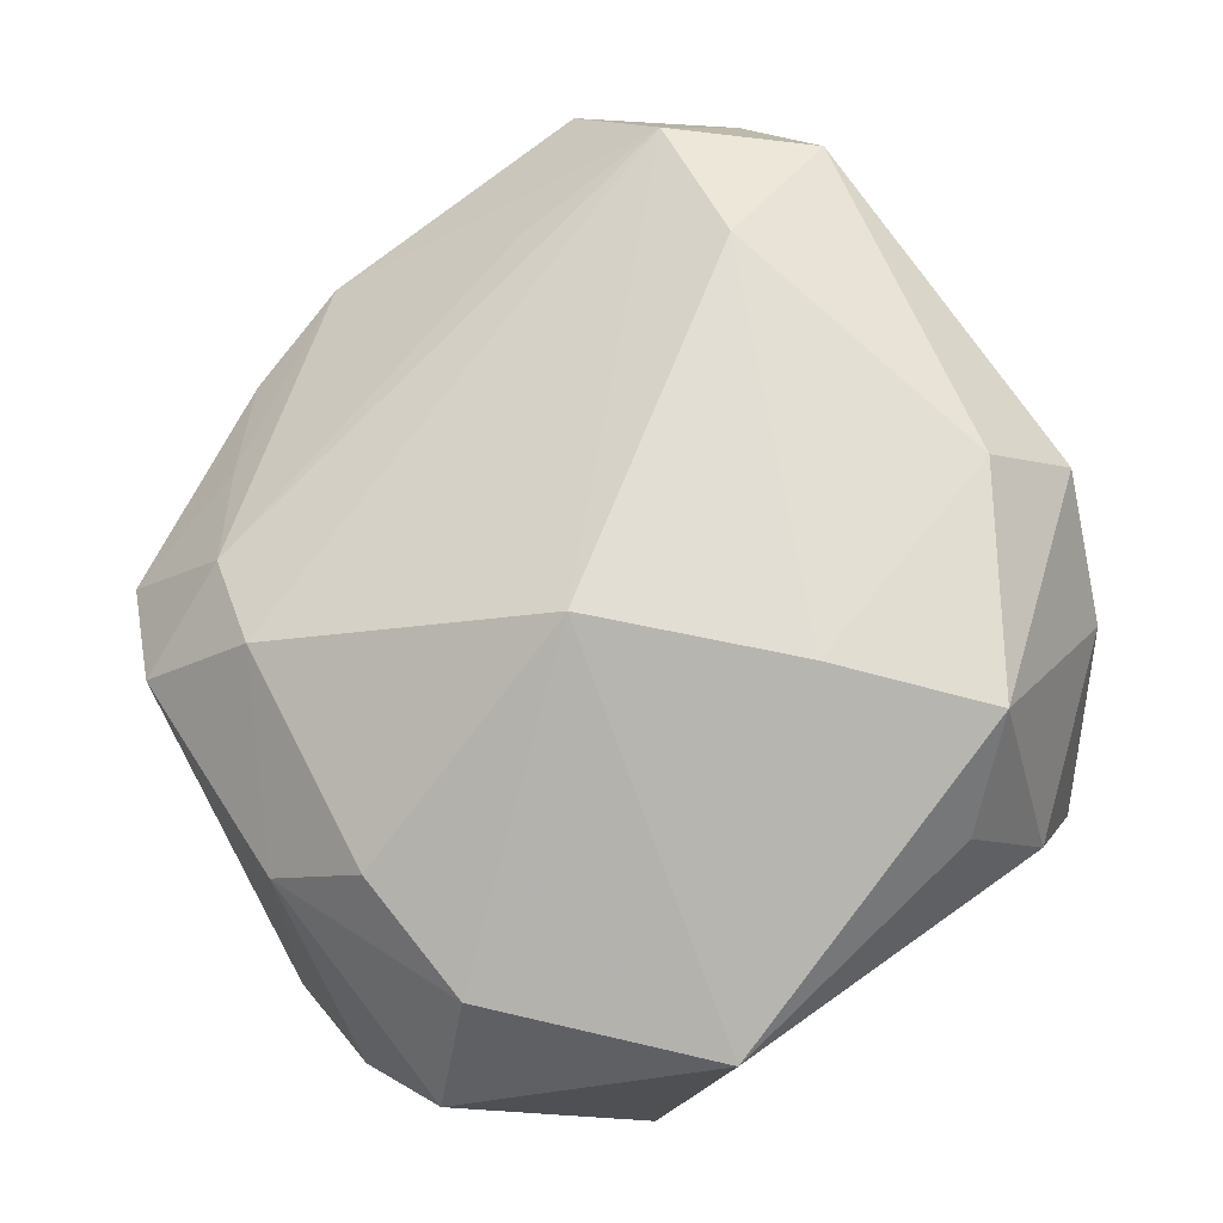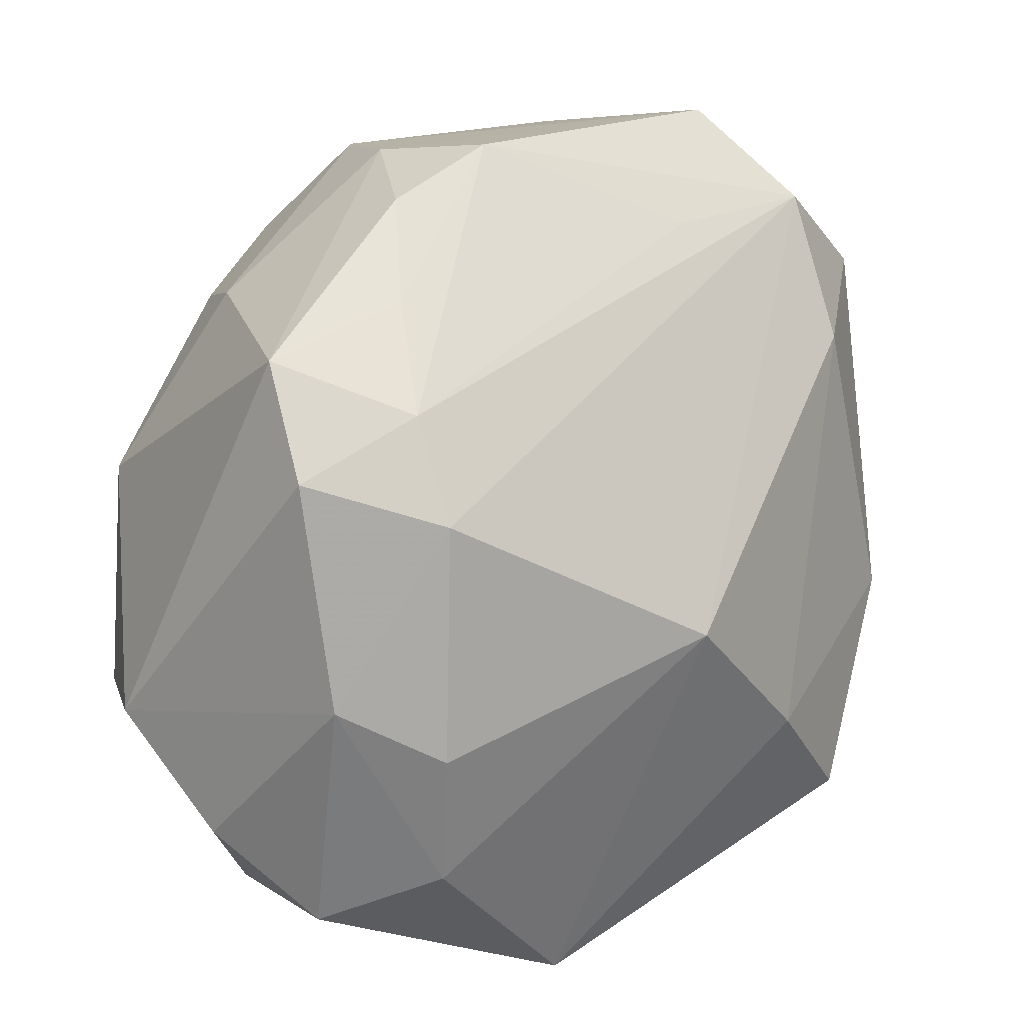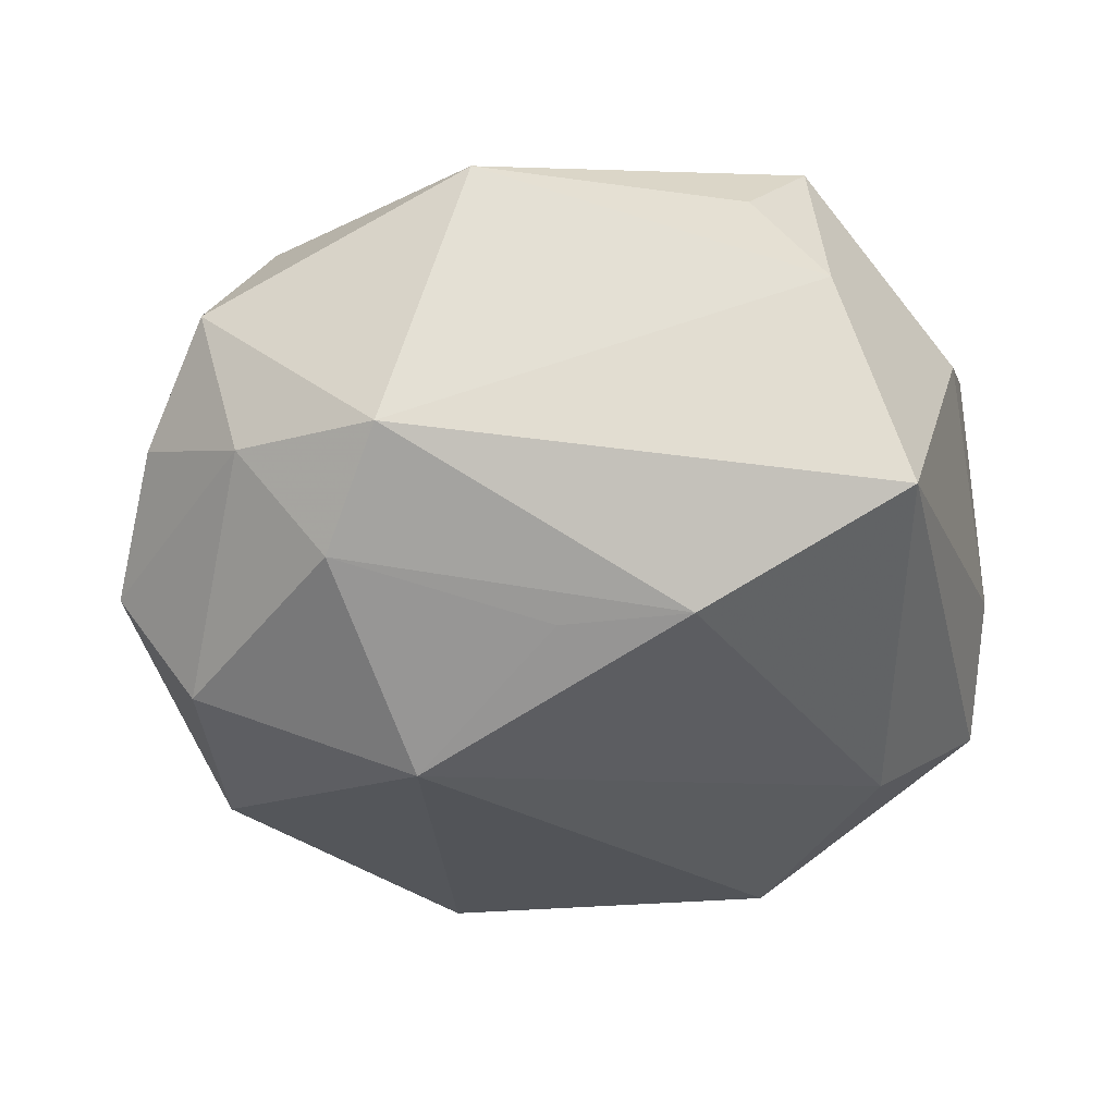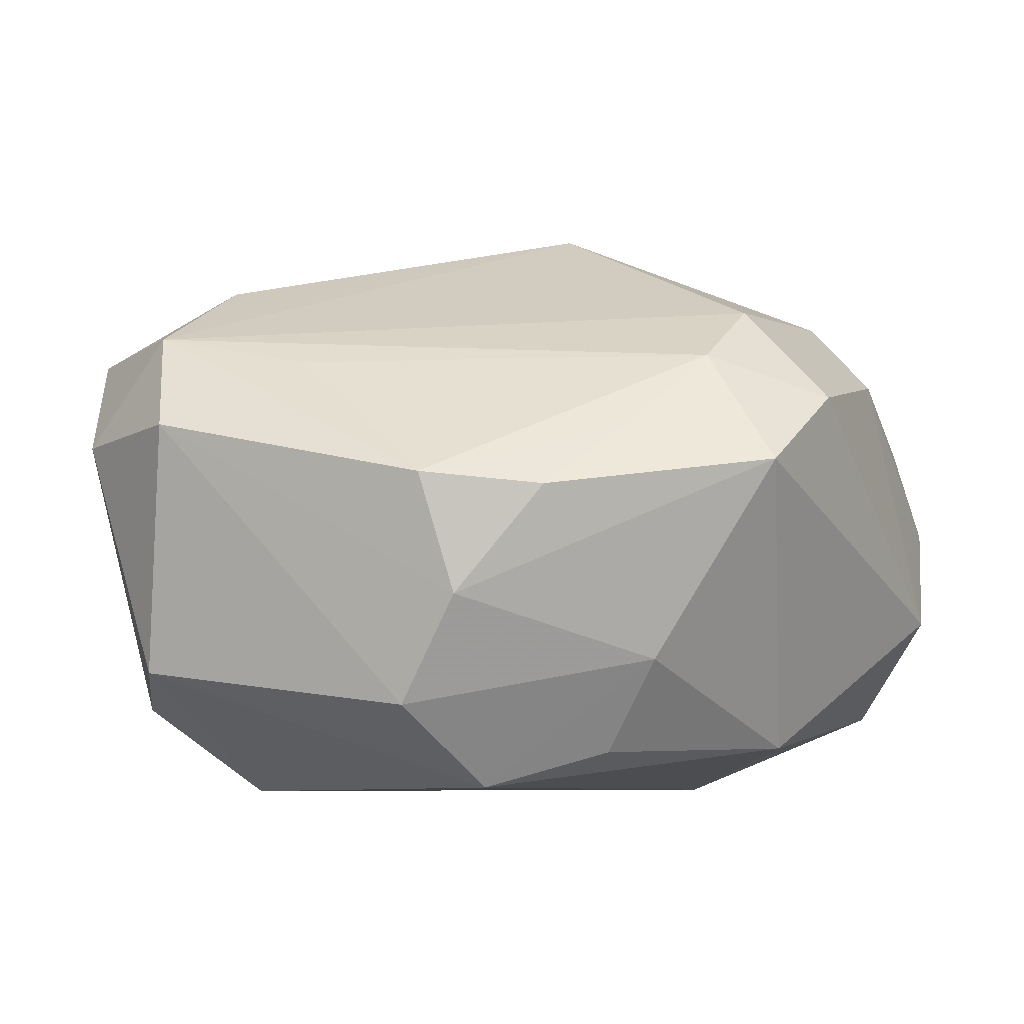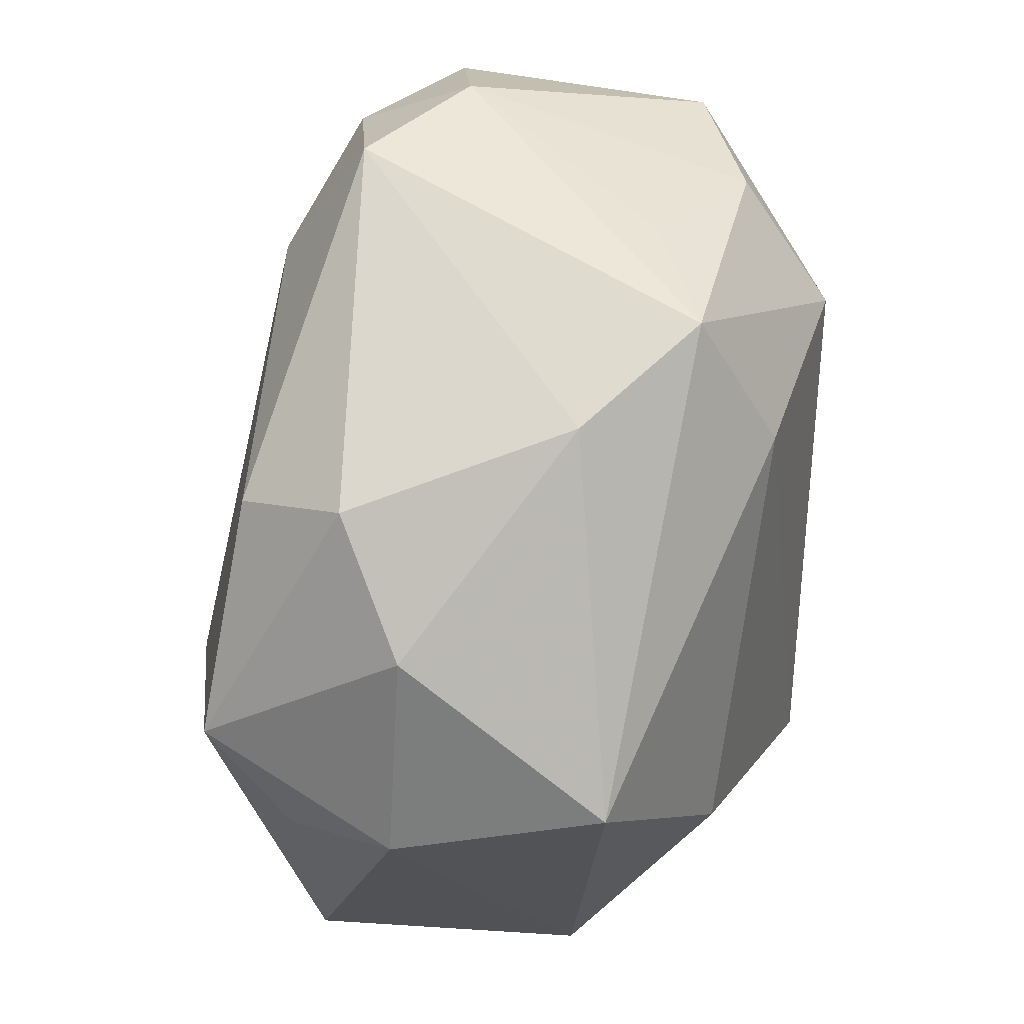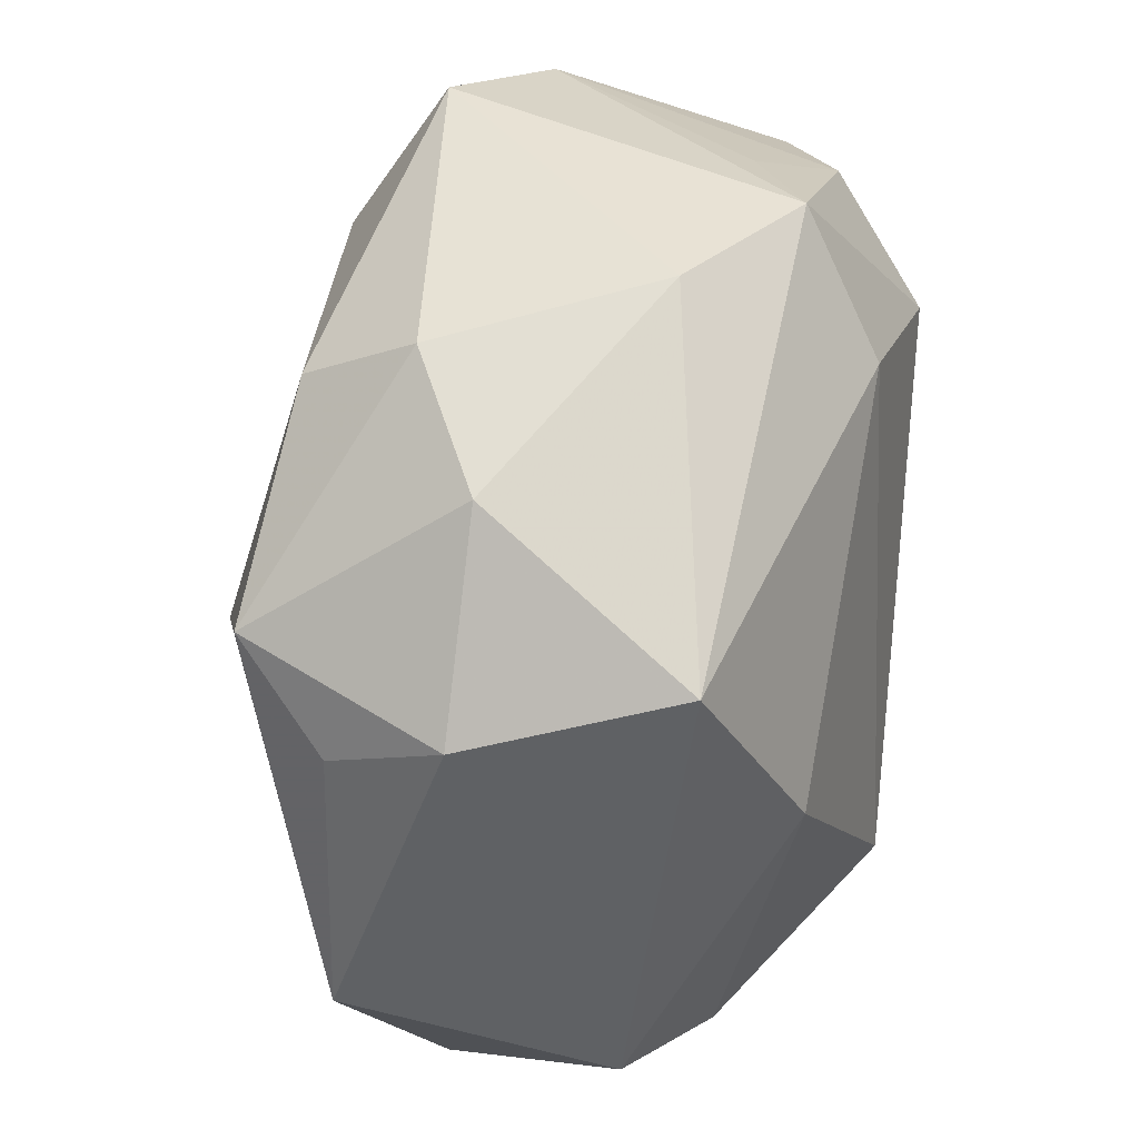
<metadata>
{"format":"obj","ext":"obj","renderer":"f3d","projection":"perspective","resolution":1024,"background":"white","views":[{"elev":79.8,"azim":-35.0,"up":"+Z"},{"elev":23.4,"azim":-48.7,"up":"+Y"},{"elev":-23.9,"azim":-10.6,"up":"+Z"},{"elev":-6.3,"azim":-162.3,"up":"+Z"},{"elev":-20.9,"azim":89.1,"up":"+Y"},{"elev":-45.9,"azim":84.8,"up":"+Y"}]}
</metadata>
<code>
v -0.006794 -0.000278 0.03084
v 0.02193 0.04064 0.006394
v -0.03114 0.009561 -0.02414
v 0.01081 0.03248 0.01313
v -0.006599 -0.02807 -0.01855
v -0.01547 0.03804 -0.0003354
v -0.0383 0.01903 0.009323
v 0.03156 -0.02461 0.01169
v 0.02566 0.03261 0.01618
v -0.01661 -0.0157 -0.02845
v 0.02547 0.03484 -0.01696
v 0.02964 -0.002361 -0.02204
v 0.004739 -0.031 -0.01775
v -0.001397 0.03706 -0.02028
v 0.007156 -0.01493 0.03105
v 0.03658 0.02321 0.01537
v 0.0237 0.01971 0.02314
v -0.02168 0.031 0.006069
v 0.01618 -0.0372 0.0126
v -0.006494 0.02794 -0.02792
v -0.04304 -0.008386 -0.01094
v -0.03484 0.02798 0.00243
v -0.03129 -0.02015 0.01943
v 0.03387 0.03144 0.005738
v -0.02736 0.02337 0.01334
v 0.02222 0.0151 -0.02845
v 0.0371 0.01487 -0.01124
v -0.0236 -0.0372 -0.005285
v 0.04011 -0.005918 -0.003817
v -0.01755 0.02386 -0.02458
v 0.0367 -0.01252 0.01677
v -0.03442 -0.02807 -0.00459
v -0.02647 -0.02882 -0.01416
v 0.02939 -0.008603 0.02589
v -0.03211 -0.007033 0.02085
v -0.03791 -0.0257 0.009336
v -0.00445 0.04129 0.0008247
v -0.02304 0.02742 -0.01596
v -0.02925 0.01474 0.01891
v 0.01009 -0.03316 0.02198
v -0.007279 0.03941 -0.01028
v 0.02322 -0.03638 -0.006529
v -0.03884 -0.001954 0.01345
v 0.03083 0.02317 -0.02021
v 0.04118 0.00363 -0.0145
v 0.01743 -0.02659 0.02972
v -0.01591 -0.0372 0.02019
v -0.03613 -0.01106 -0.02094
v -0.04164 -0.01843 -0.0007357
f 26 20 11
f 10 20 26
f 3 20 10
f 21 43 7
f 48 3 10
f 21 3 48
f 10 33 48
f 48 32 21
f 33 32 48
f 5 33 10
f 10 13 5
f 5 13 33
f 33 13 28
f 28 13 42
f 28 32 33
f 47 36 28
f 28 36 32
f 44 26 11
f 44 45 26
f 26 45 12
f 10 26 12
f 12 13 10
f 42 13 12
f 12 45 42
f 47 28 19
f 19 28 42
f 22 3 21
f 21 7 22
f 22 7 25
f 17 16 9
f 11 2 24
f 24 44 11
f 24 9 16
f 2 9 24
f 24 16 45
f 21 32 49
f 32 36 49
f 49 43 21
f 49 36 43
f 40 46 47
f 47 19 40
f 40 19 46
f 17 9 1
f 25 7 39
f 35 1 39
f 39 7 43
f 43 35 39
f 39 9 25
f 39 1 9
f 42 45 29
f 45 16 29
f 16 31 29
f 3 22 38
f 18 22 25
f 34 31 16
f 34 16 17
f 46 31 34
f 25 9 4
f 45 44 27
f 27 24 45
f 44 24 27
f 47 1 23
f 23 1 35
f 23 36 47
f 43 36 23
f 23 35 43
f 42 29 8
f 8 29 31
f 8 19 42
f 46 19 8
f 8 31 46
f 20 3 30
f 30 38 20
f 3 38 30
f 41 38 22
f 46 34 15
f 47 46 15
f 15 1 47
f 17 1 15
f 15 34 17
f 2 41 37
f 37 18 25
f 37 9 2
f 37 4 9
f 25 4 37
f 20 38 14
f 38 41 14
f 11 20 14
f 14 2 11
f 14 41 2
f 6 41 22
f 6 37 41
f 22 18 6
f 18 37 6

</code>
